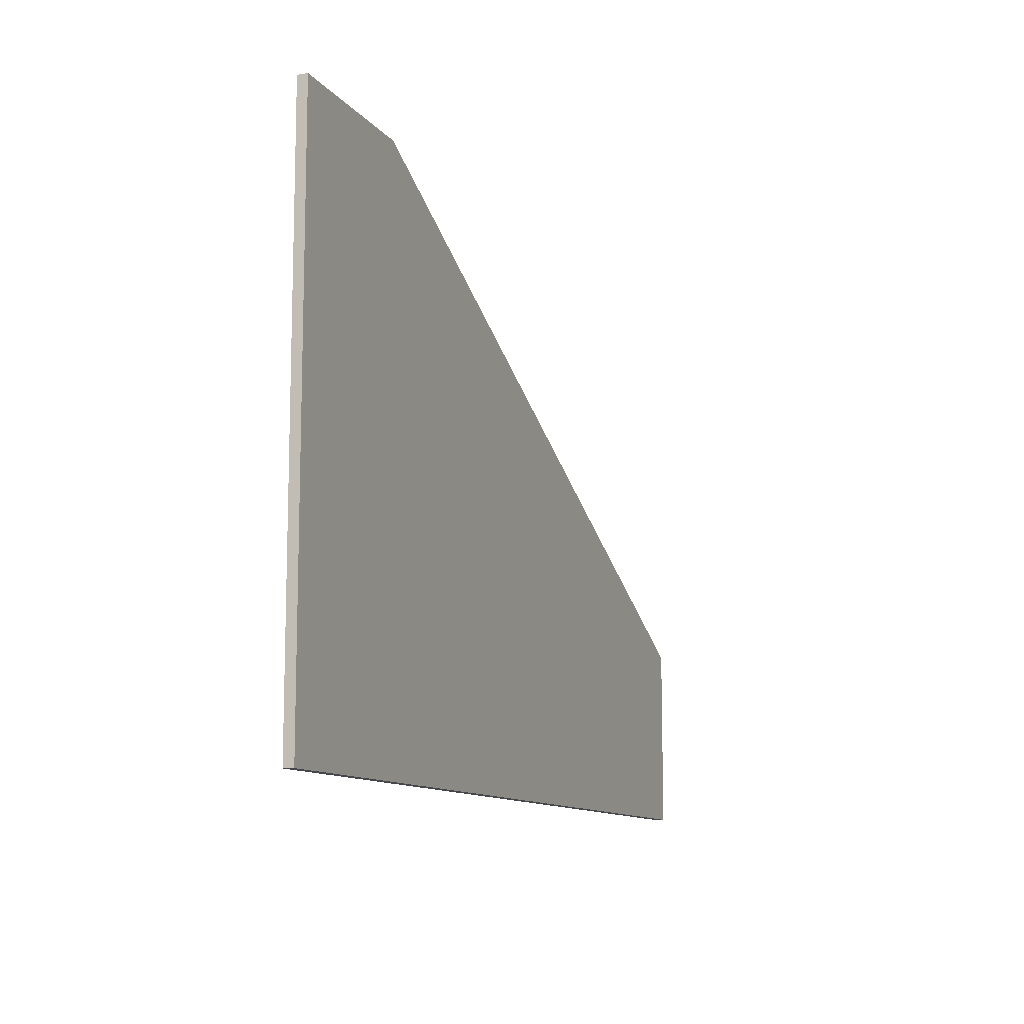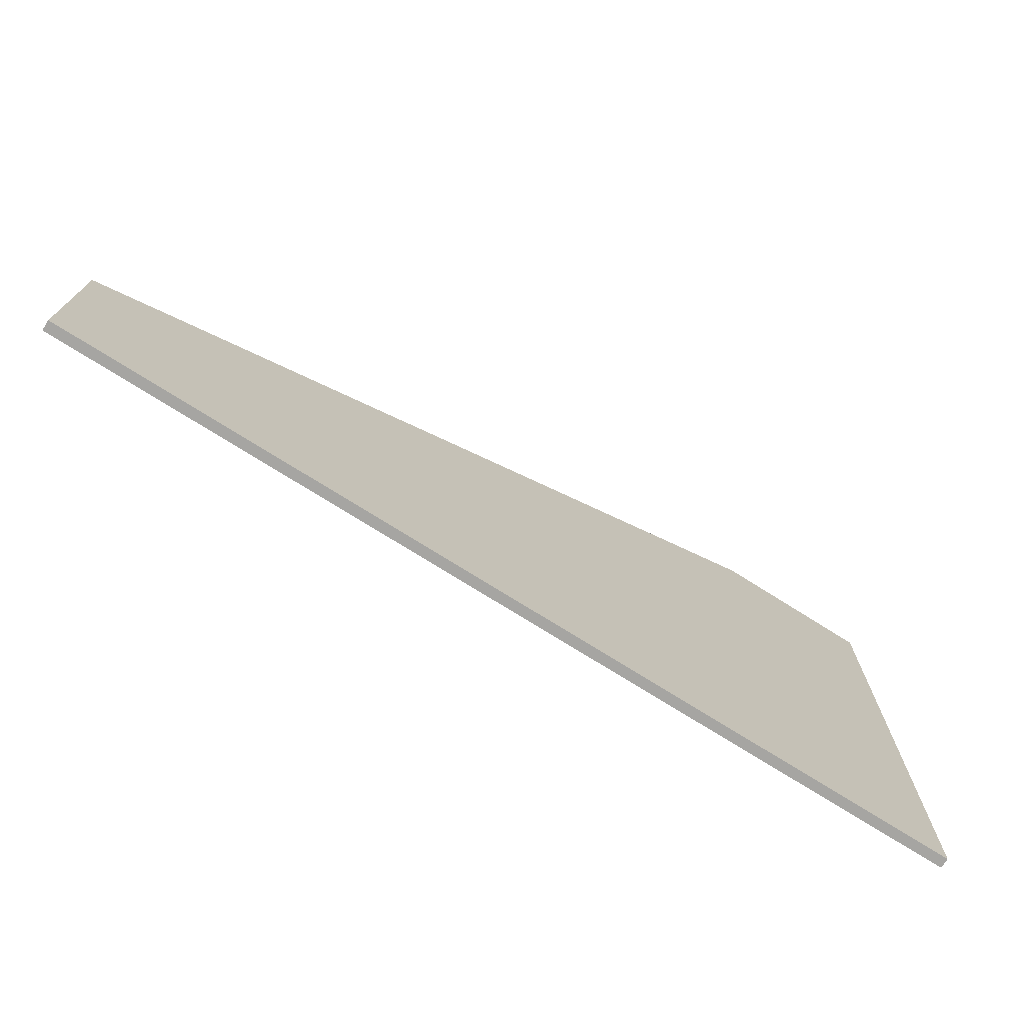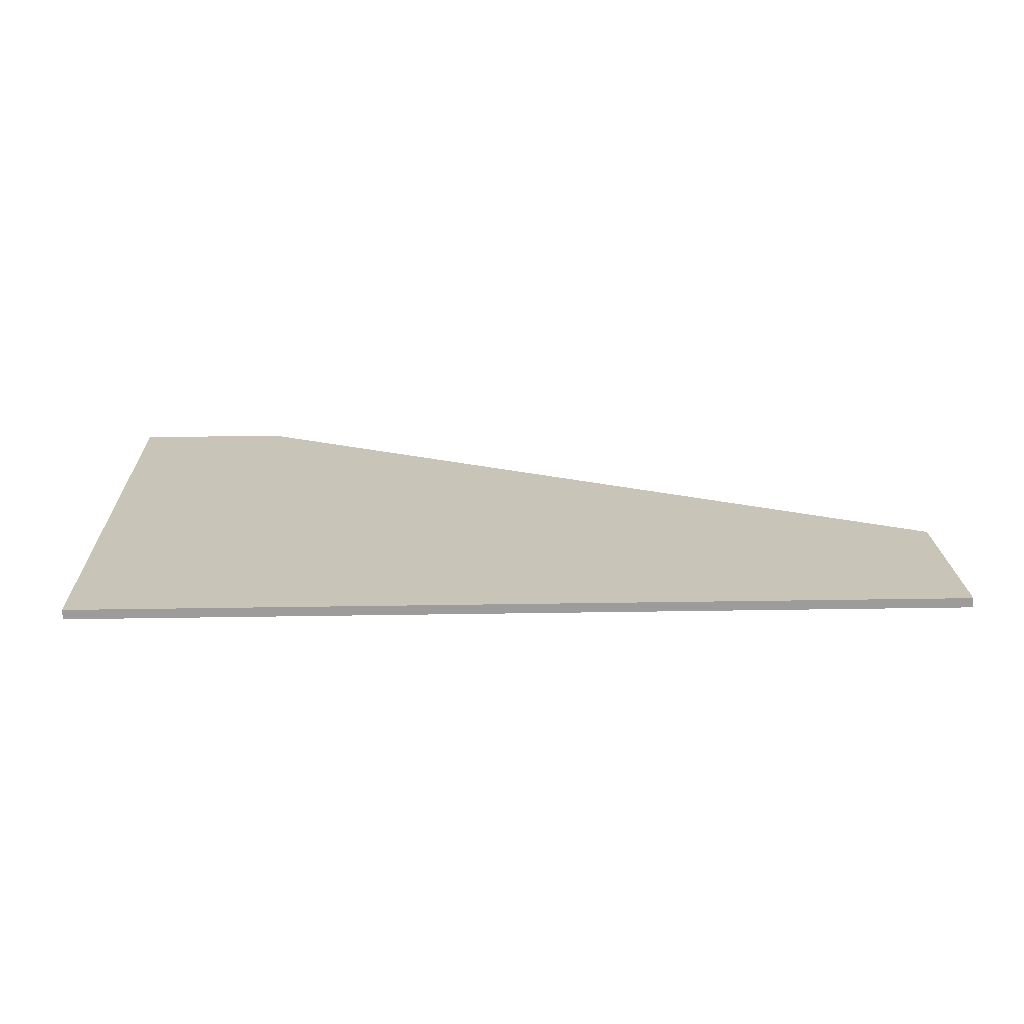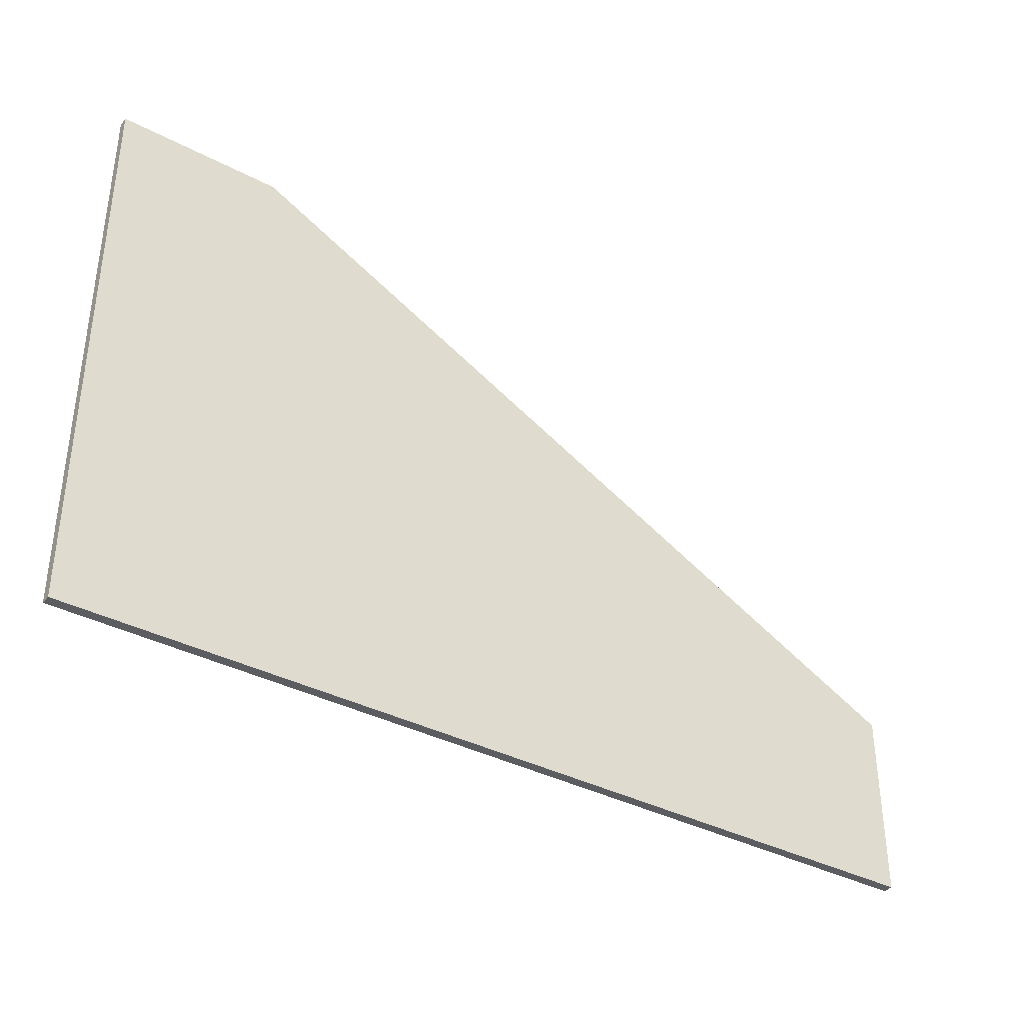
<metadata>
{"format":"obj","ext":"obj","renderer":"f3d","projection":"perspective","resolution":1024,"background":"white","views":[{"elev":-11.0,"azim":-68.0,"up":"+Y"},{"elev":-73.6,"azim":147.7,"up":"+Y"},{"elev":20.1,"azim":-1.9,"up":"+Z"},{"elev":-37.0,"azim":-34.1,"up":"+Y"}]}
</metadata>
<code>
v 0.05992 0.03701 0.0025
v 0.2262 -0.04613 -0.0025
v 0.2262 -0.04613 0.0008255
v 0.2262 -0.04613 0.0025
v 0.2262 -0.1397 -0.0025
v 0.2262 -0.1397 0.0025
v -0.2262 0.1397 -0.0025
v -0.2262 0.1397 0.0025
v -0.2262 -0.1397 -0.0025
v -0.2262 -0.1397 0.0025
v -0.1455 0.1397 -0.0025
v -0.1455 0.1397 0.0025
v -0.1455 0.1397 -0.001608
f 10 8 9
f 5 10 9
f 9 8 7
f 7 5 9
f 6 10 5
f 8 10 1
f 10 6 4
f 7 8 12
f 5 7 11
f 6 5 2
f 1 12 8
f 4 1 10
f 12 13 7
f 11 2 5
f 2 3 6
f 7 13 11
f 6 3 4
f 1 11 13
f 2 11 1
f 1 4 3
f 1 13 12
f 3 2 1

</code>
